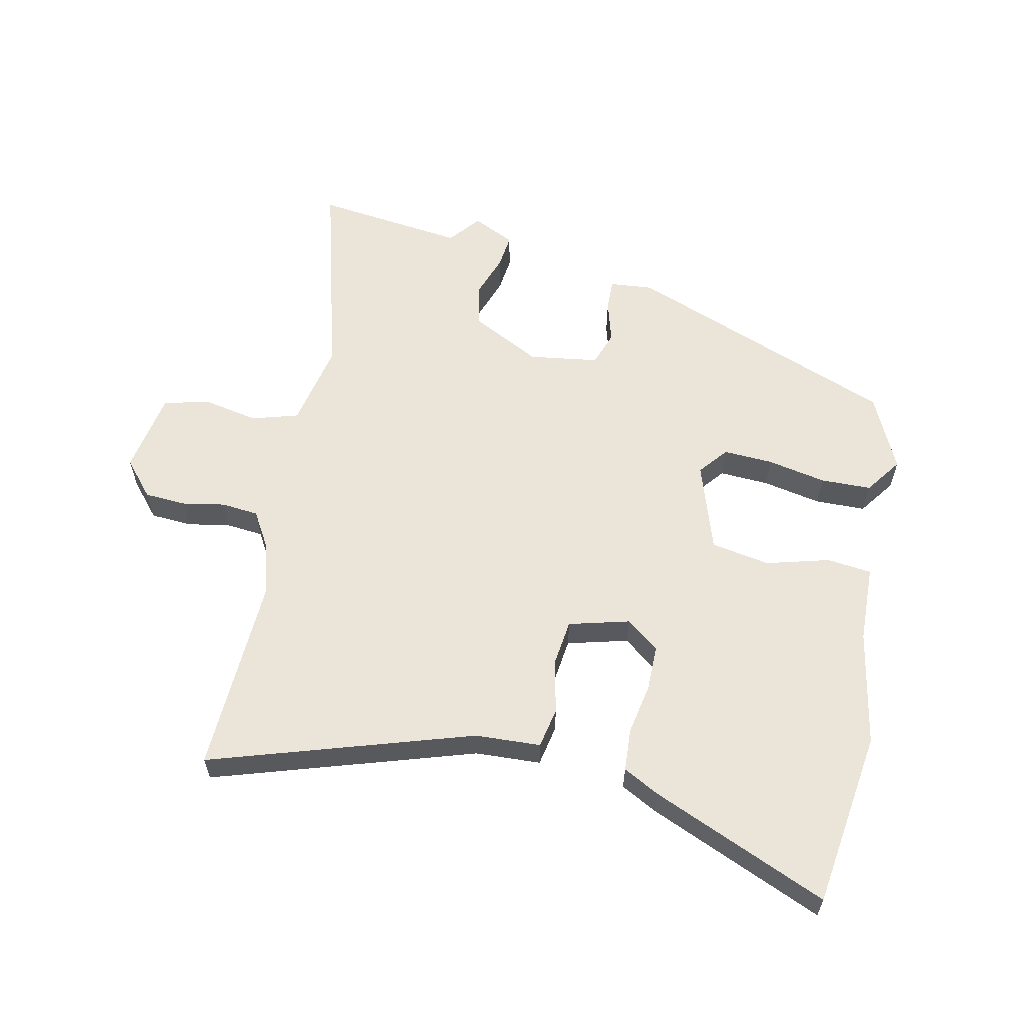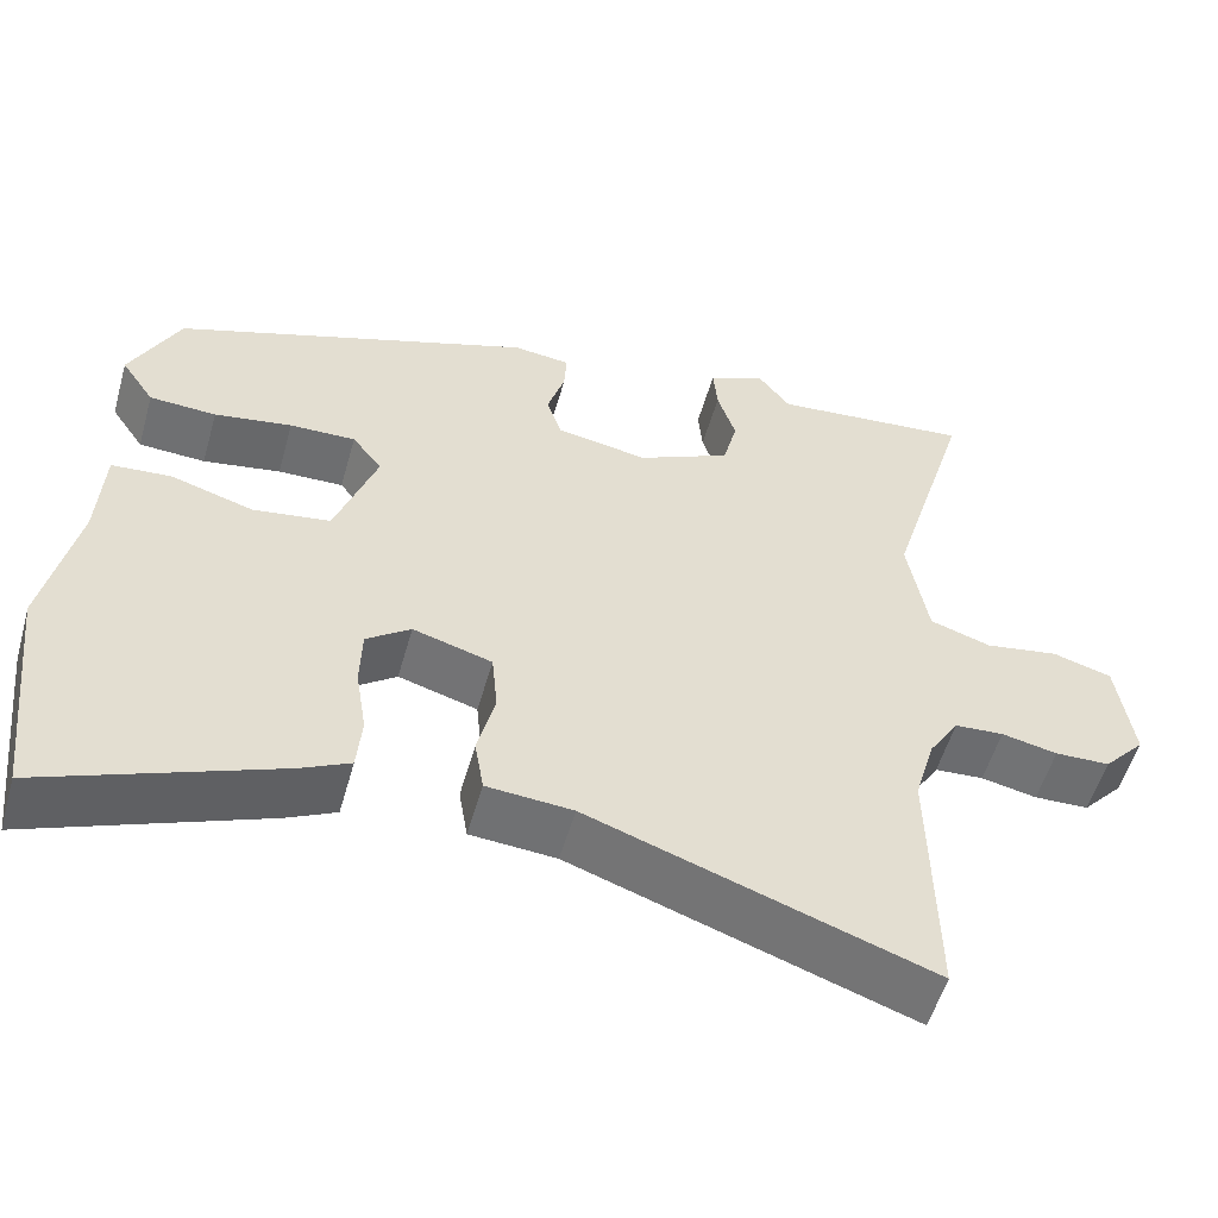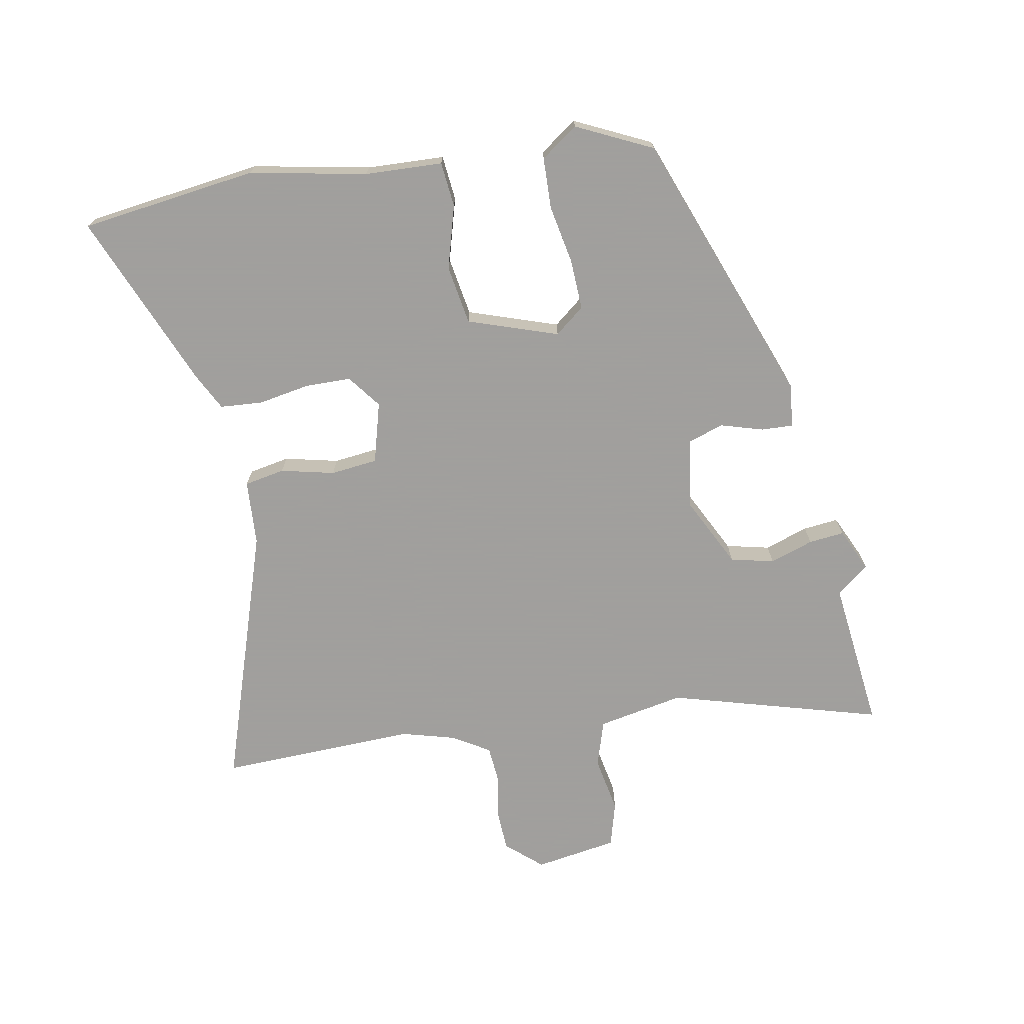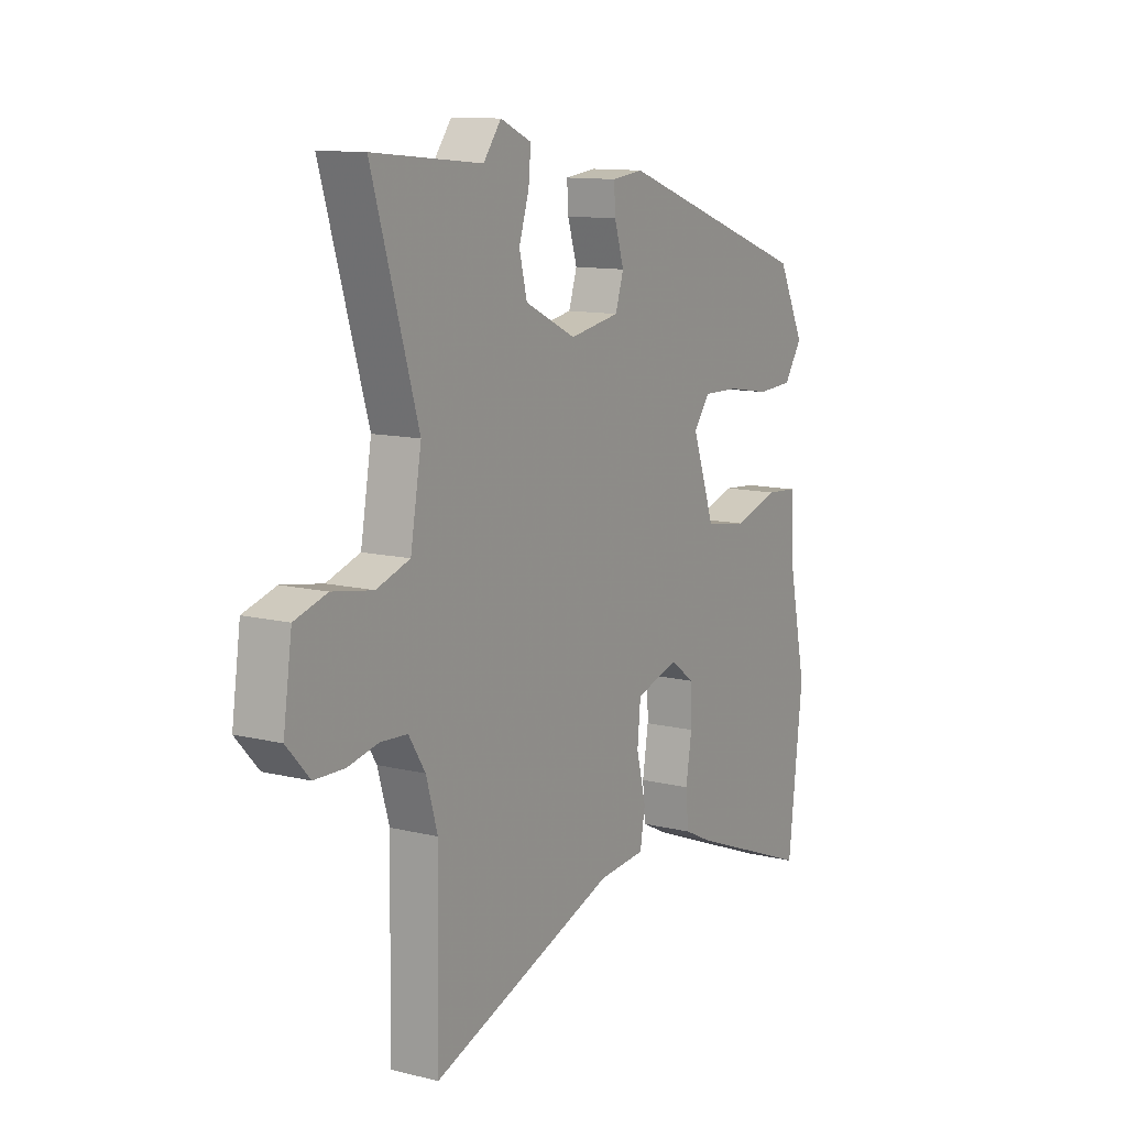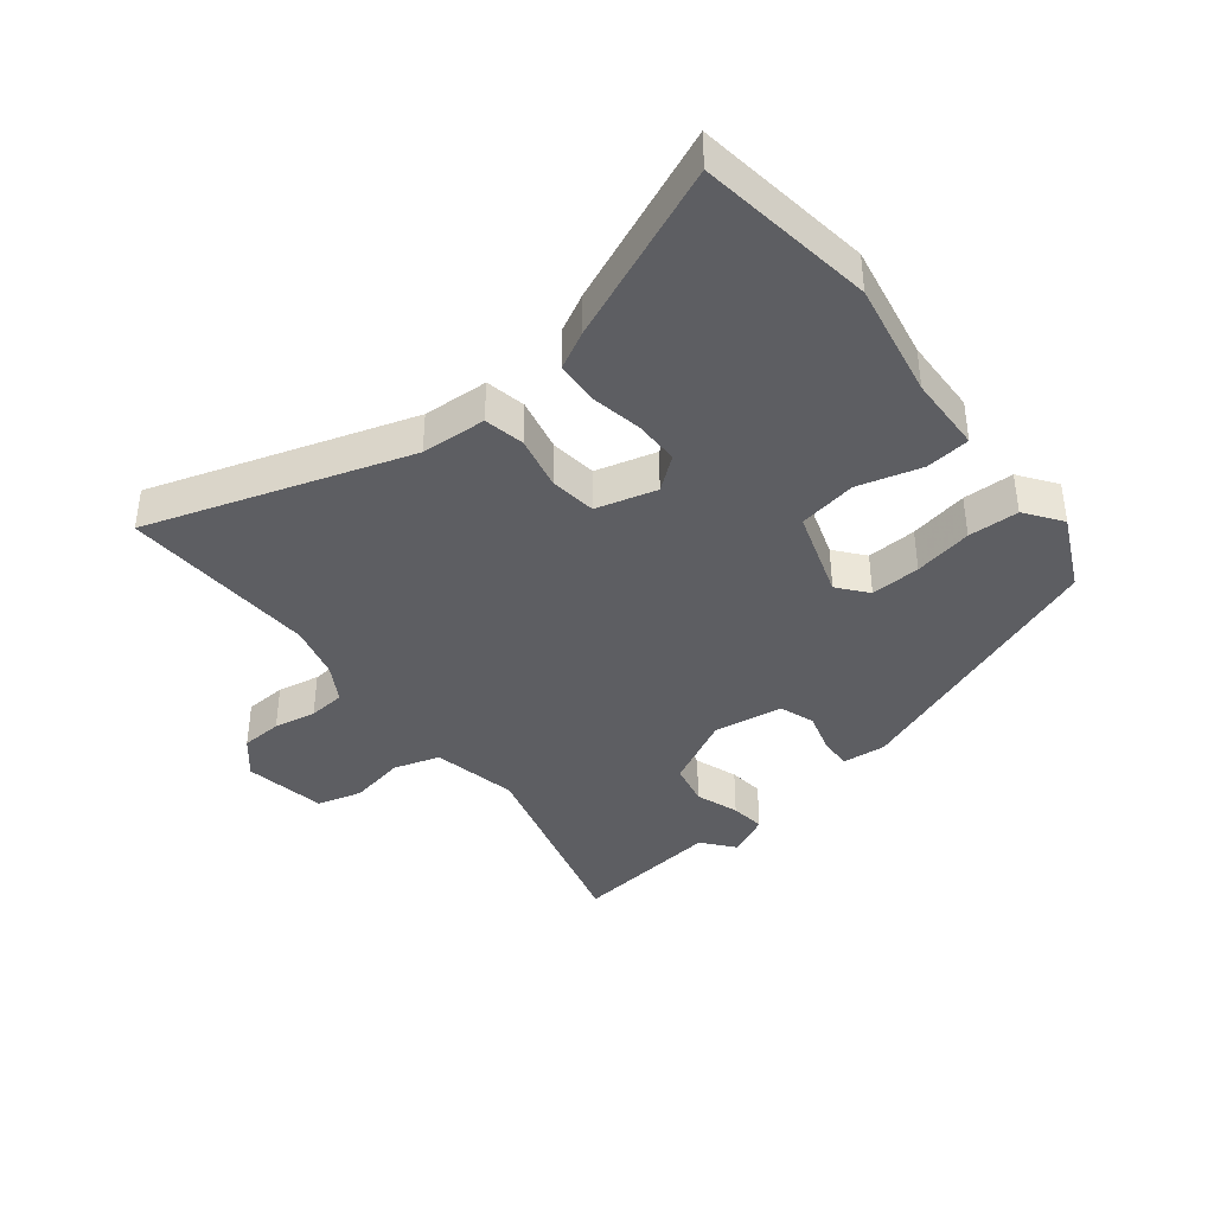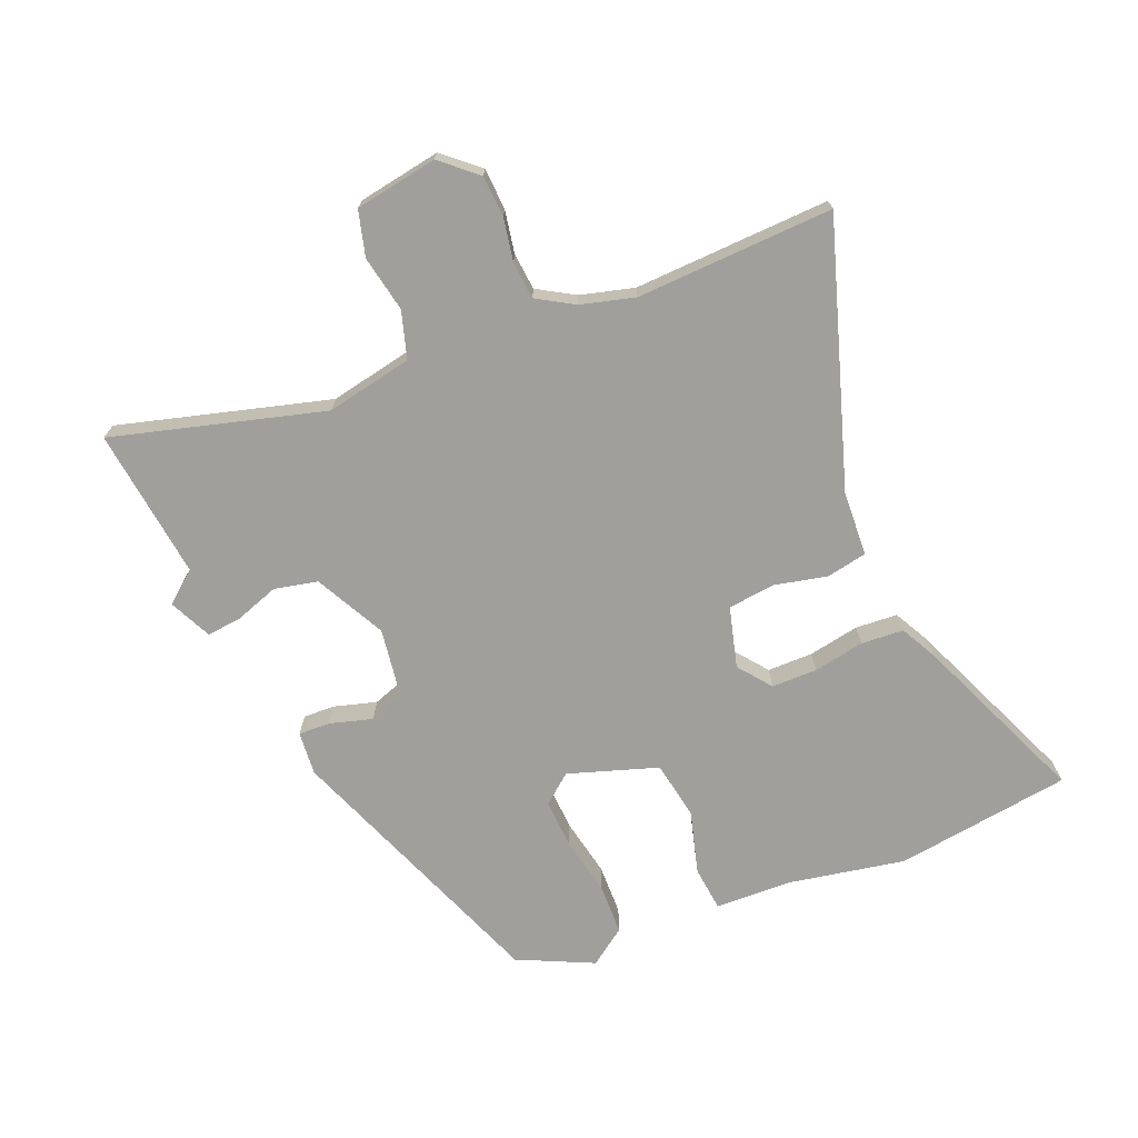
<metadata>
{"format":"obj","ext":"obj","renderer":"f3d","projection":"perspective","resolution":1024,"background":"white","views":[{"elev":59.3,"azim":-166.4,"up":"+Y"},{"elev":-54.5,"azim":-15.8,"up":"+Z"},{"elev":-71.5,"azim":-78.6,"up":"+Y"},{"elev":11.7,"azim":120.5,"up":"+Z"},{"elev":-39.4,"azim":-140.2,"up":"+Y"},{"elev":-71.2,"azim":113.8,"up":"+Y"}]}
</metadata>
<code>
v -0.429 0.07 0.309
v 0.003 0.07 0.463
v 0.072 0.07 0.455
v 0.069 0.07 0.405
v 0.048 0.07 0.338
v 0.066 0.07 0.282
v 0.176 0.07 0.263
v 0.288 0.07 0.317
v 0.305 0.07 0.385
v 0.283 0.07 0.454
v 0.278 0.07 0.51
v 0.346 0.07 0.54
v 0.385 0.07 0.489
v 0.624 0.07 0.512
v 0.524 0.07 0.181
v 0.548 0.07 0.044
v 0.621 0.07 0.02
v 0.71 0.07 0.035
v 0.781 0.07 0.014
v 0.8 0.07 -0.117
v 0.75 0.07 -0.172
v 0.684 0.07 -0.174
v 0.617 0.07 -0.16
v 0.558 0.07 -0.164
v 0.522 0.07 -0.221
v 0.497 0.07 -0.306
v 0.502 0.07 -0.617
v 0.094 0.07 -0.475
v -0.009 0.07 -0.467
v -0.02 0.07 -0.403
v 0.001 0.07 -0.319
v -0.006 0.07 -0.245
v -0.101 0.07 -0.217
v -0.154 0.07 -0.256
v -0.156 0.07 -0.328
v -0.143 0.07 -0.409
v -0.149 0.07 -0.476
v -0.208 0.07 -0.505
v -0.487 0.07 -0.615
v -0.519 0.07 -0.336
v -0.48 0.07 -0.153
v -0.473 0.07 -0.031
v -0.402 0.07 -0.025
v -0.303 0.07 -0.055
v -0.21 0.07 -0.041
v -0.16 0.07 0.099
v -0.196 0.07 0.146
v -0.275 0.07 0.144
v -0.368 0.07 0.128
v -0.448 0.07 0.132
v -0.488 0.07 0.191
v -0.429 0 0.309
v 0.003 0 0.463
v 0.072 0 0.455
v 0.069 0 0.405
v 0.048 0 0.338
v 0.066 0 0.282
v 0.176 0 0.263
v 0.288 0 0.317
v 0.305 0 0.385
v 0.283 0 0.454
v 0.278 0 0.51
v 0.346 0 0.54
v 0.385 0 0.489
v 0.624 0 0.512
v 0.524 0 0.181
v 0.548 0 0.044
v 0.621 0 0.02
v 0.71 0 0.035
v 0.781 0 0.014
v 0.8 0 -0.117
v 0.75 0 -0.172
v 0.684 0 -0.174
v 0.617 0 -0.16
v 0.558 0 -0.164
v 0.522 0 -0.221
v 0.497 0 -0.306
v 0.502 0 -0.617
v 0.094 0 -0.475
v -0.009 0 -0.467
v -0.02 0 -0.403
v 0.001 0 -0.319
v -0.006 0 -0.245
v -0.101 0 -0.217
v -0.154 0 -0.256
v -0.156 0 -0.328
v -0.143 0 -0.409
v -0.149 0 -0.476
v -0.208 0 -0.505
v -0.487 0 -0.615
v -0.519 0 -0.336
v -0.48 0 -0.153
v -0.473 0 -0.031
v -0.402 0 -0.025
v -0.303 0 -0.055
v -0.21 0 -0.041
v -0.16 0 0.099
v -0.196 0 0.146
v -0.275 0 0.144
v -0.368 0 0.128
v -0.448 0 0.132
v -0.488 0 0.191
f 48 49 50 51
f 47 48 51 1
f 41 42 43 44
f 41 44 45
f 40 41 45
f 39 40 45
f 38 39 45
f 35 36 37 38
f 34 35 38 45
f 33 34 45 46
f 28 29 30 31
f 26 27 28 31
f 25 26 31 32
f 24 25 32 33
f 20 21 22 23
f 20 23 24
f 17 18 19 20
f 16 17 20 24
f 15 16 24 33
f 13 14 15
f 9 10 11 12
f 8 9 12 13
f 2 3 4 5
f 47 1 2 5
f 46 47 5 6
f 8 13 15
f 7 8 15 33
f 6 7 33 46
f 102 101 100 99
f 52 102 99 98
f 95 94 93 92
f 96 95 92
f 96 92 91
f 96 91 90
f 96 90 89
f 89 88 87 86
f 96 89 86 85
f 97 96 85 84
f 82 81 80 79
f 82 79 78 77
f 83 82 77 76
f 84 83 76 75
f 74 73 72 71
f 75 74 71
f 71 70 69 68
f 75 71 68 67
f 84 75 67 66
f 66 65 64
f 63 62 61 60
f 64 63 60 59
f 56 55 54 53
f 56 53 52 98
f 57 56 98 97
f 66 64 59
f 84 66 59 58
f 97 84 58 57
f 1 52 53 2
f 2 53 54 3
f 3 54 55 4
f 4 55 56 5
f 5 56 57 6
f 6 57 58 7
f 7 58 59 8
f 8 59 60 9
f 9 60 61 10
f 10 61 62 11
f 11 62 63 12
f 12 63 64 13
f 13 64 65 14
f 14 65 66 15
f 15 66 67 16
f 16 67 68 17
f 17 68 69 18
f 18 69 70 19
f 19 70 71 20
f 20 71 72 21
f 21 72 73 22
f 22 73 74 23
f 23 74 75 24
f 24 75 76 25
f 25 76 77 26
f 26 77 78 27
f 27 78 79 28
f 28 79 80 29
f 29 80 81 30
f 30 81 82 31
f 31 82 83 32
f 32 83 84 33
f 33 84 85 34
f 34 85 86 35
f 35 86 87 36
f 36 87 88 37
f 37 88 89 38
f 38 89 90 39
f 39 90 91 40
f 40 91 92 41
f 41 92 93 42
f 42 93 94 43
f 43 94 95 44
f 44 95 96 45
f 45 96 97 46
f 46 97 98 47
f 47 98 99 48
f 48 99 100 49
f 49 100 101 50
f 50 101 102 51
f 51 102 52 1

</code>
